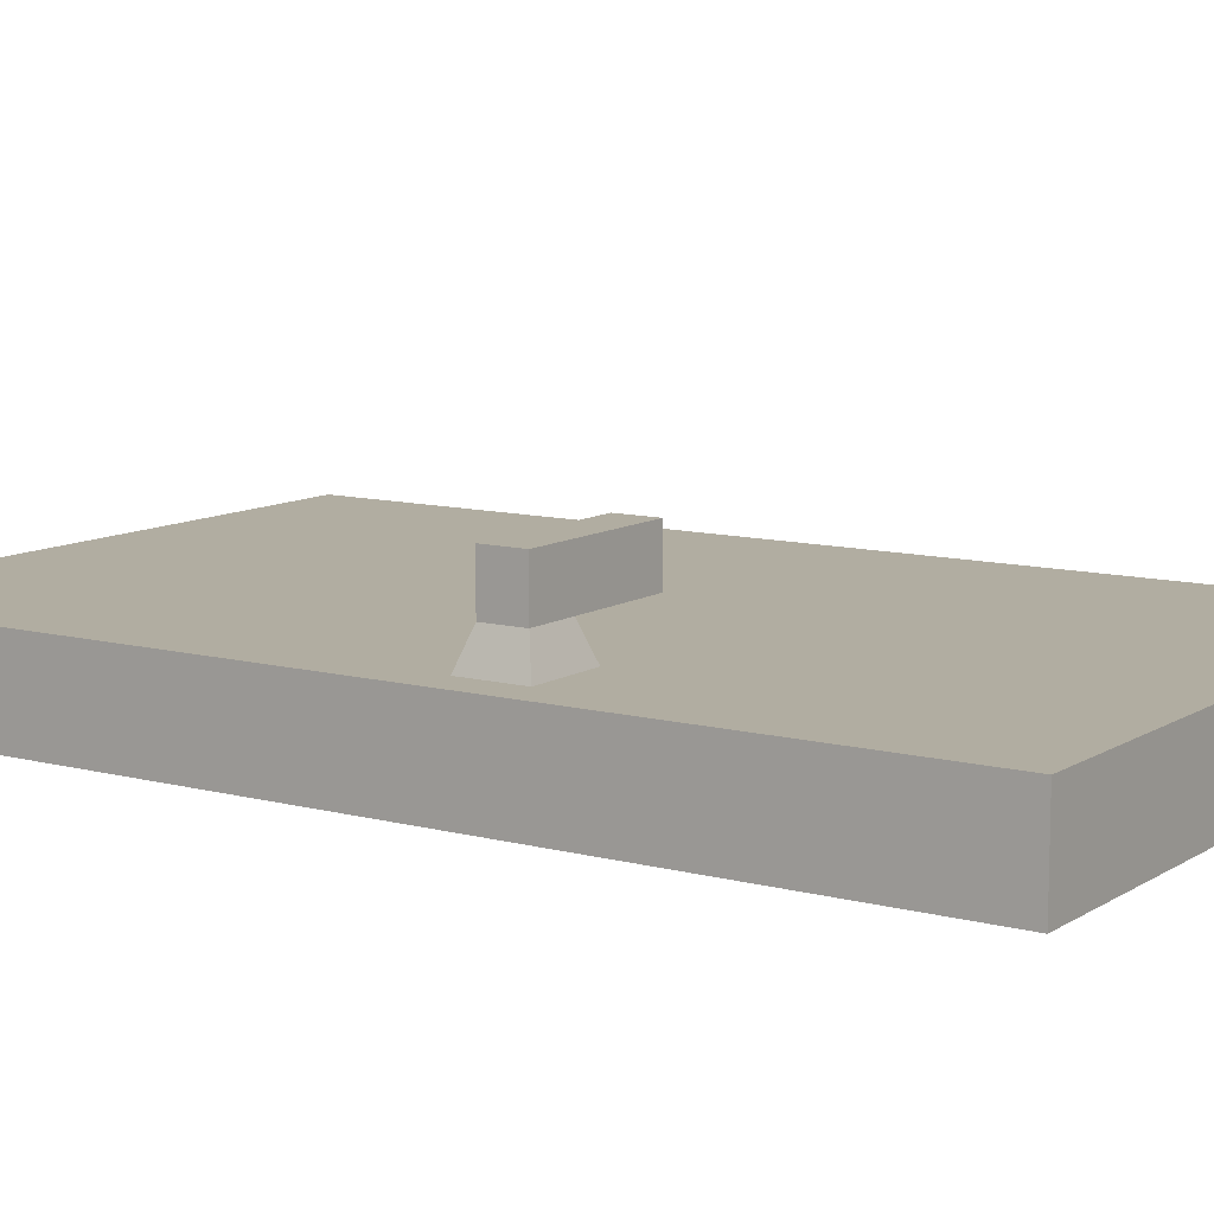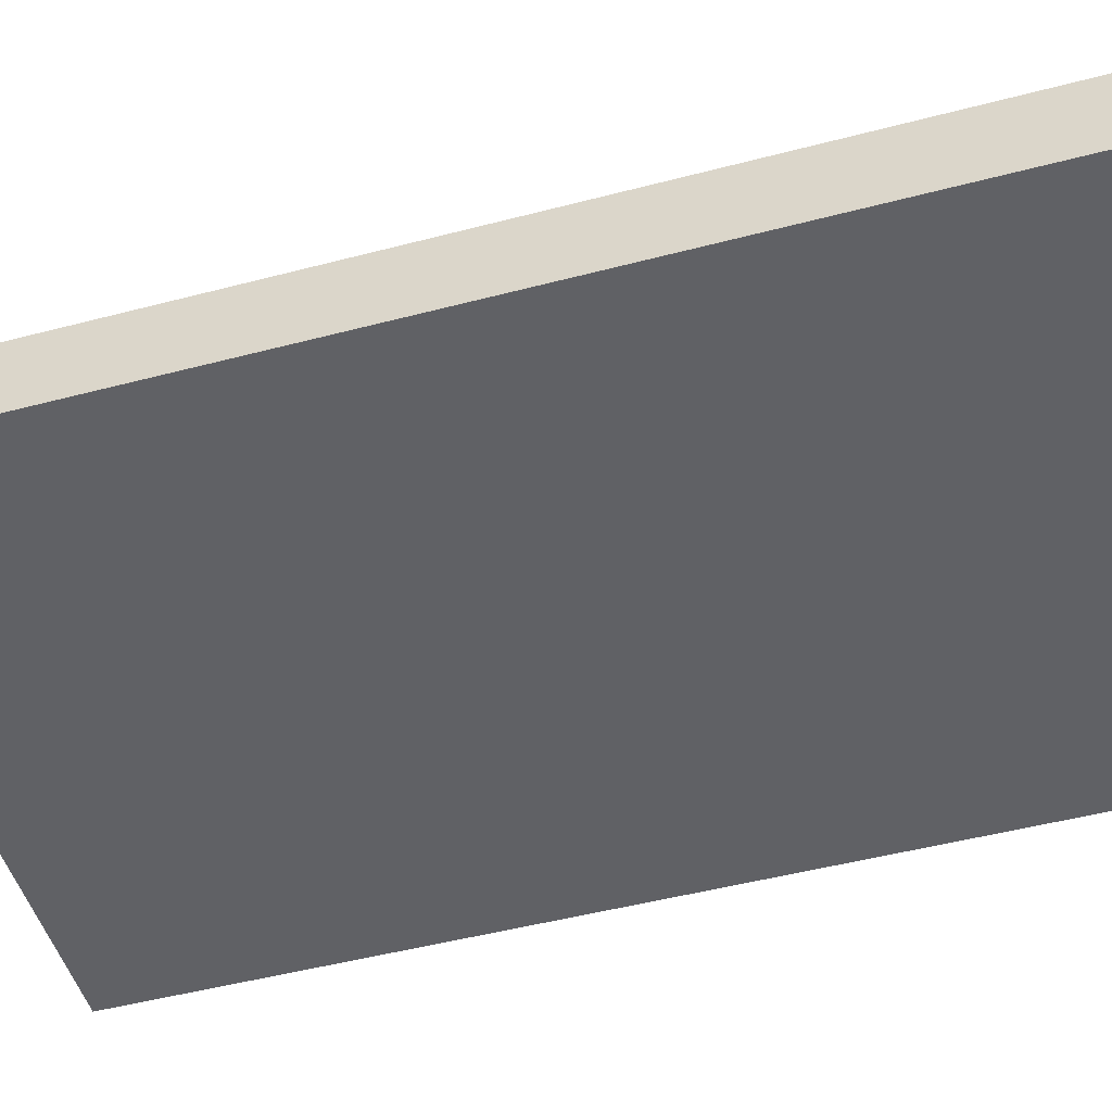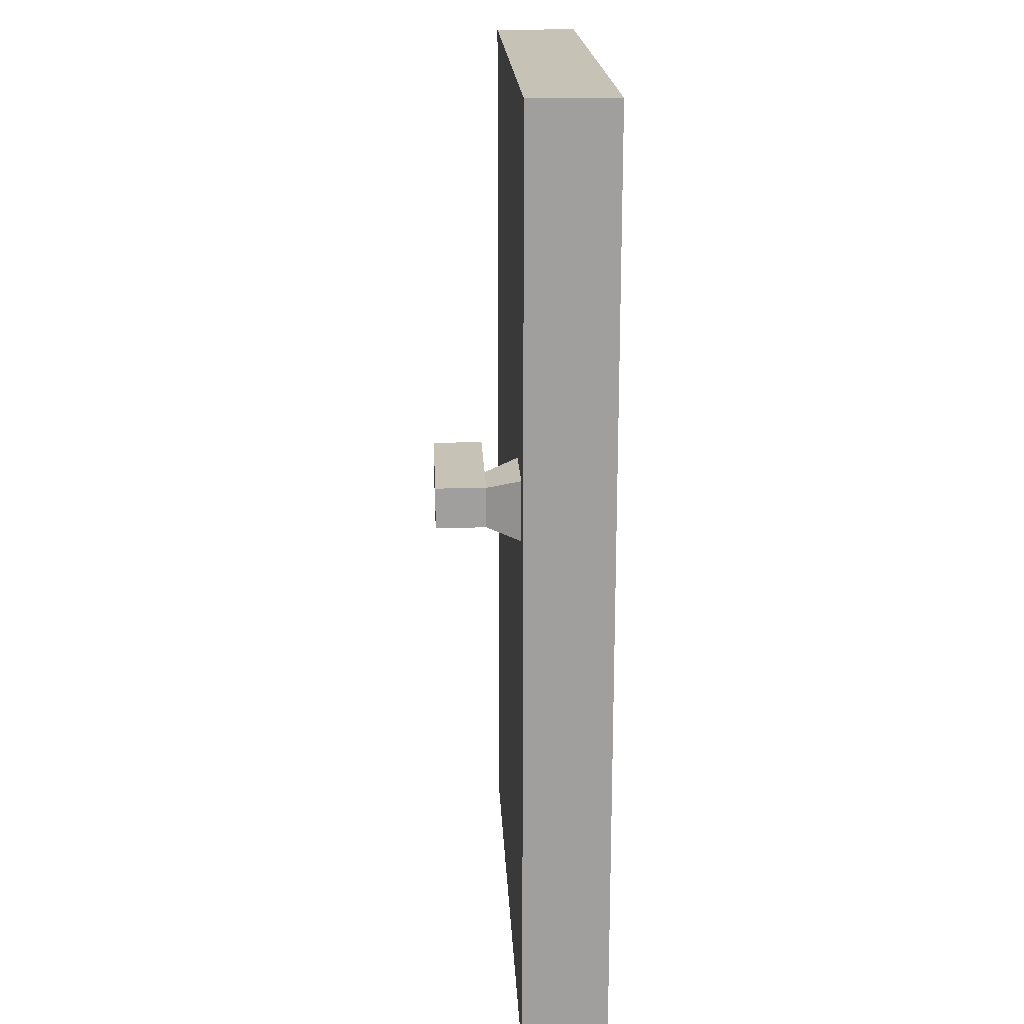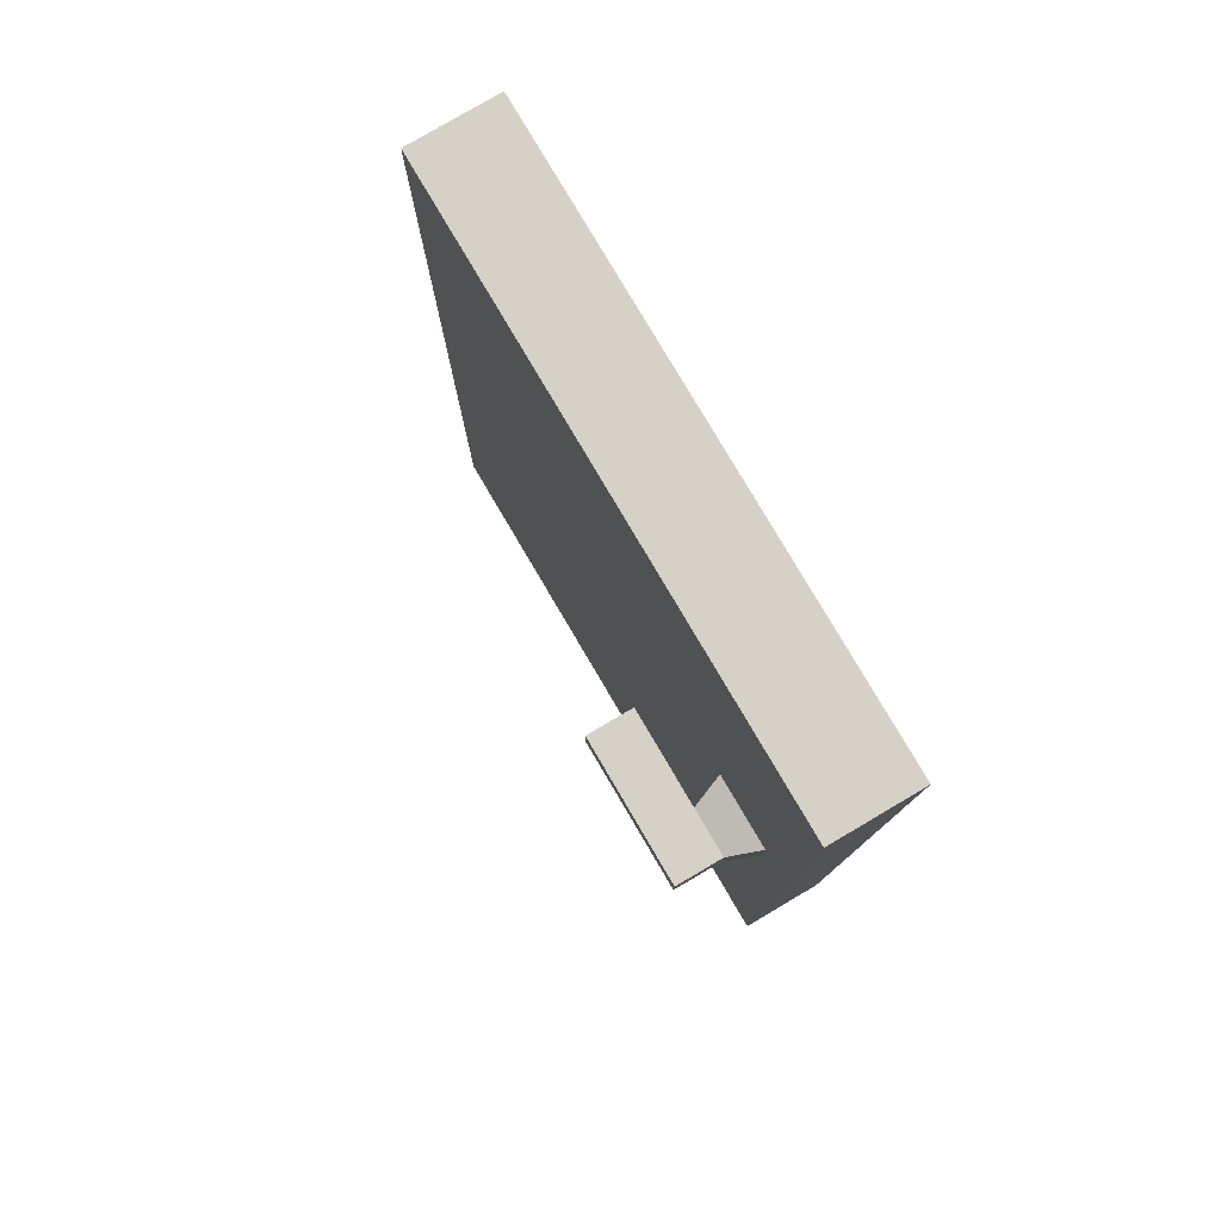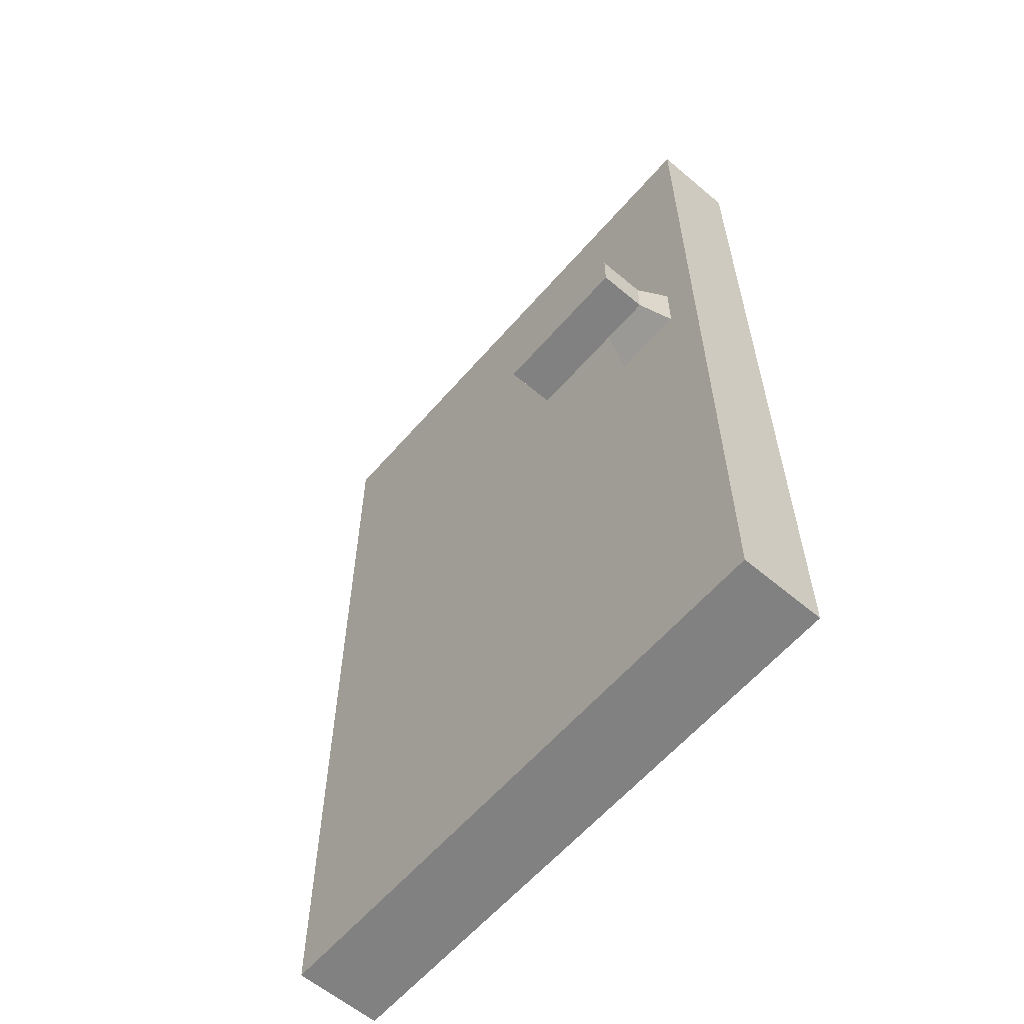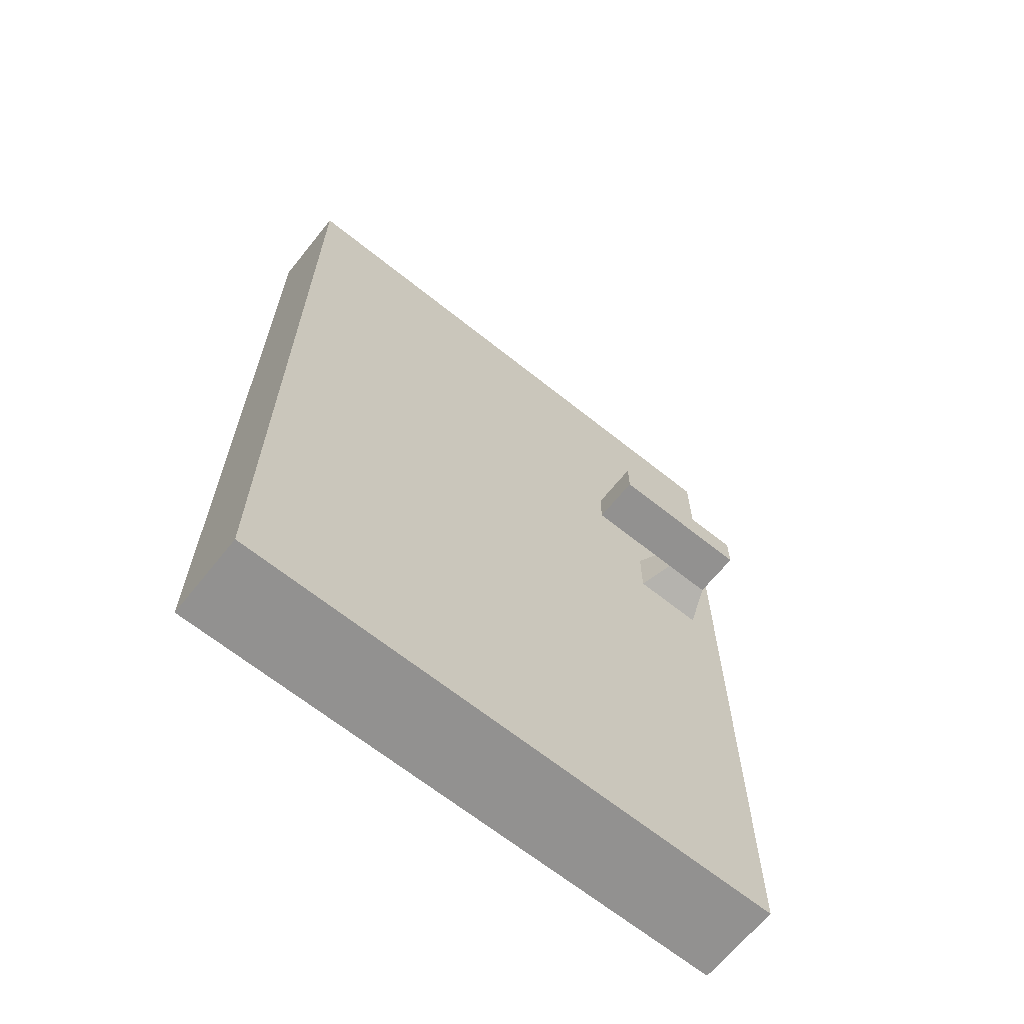
<metadata>
{"format":"obj","ext":"obj","renderer":"f3d","projection":"perspective","resolution":1024,"background":"white","views":[{"elev":10.3,"azim":123.7,"up":"+Z"},{"elev":-49.7,"azim":-73.9,"up":"+Z"},{"elev":18.9,"azim":87.4,"up":"+Y"},{"elev":79.4,"azim":59.5,"up":"+Y"},{"elev":-60.5,"azim":49.3,"up":"+Y"},{"elev":-66.1,"azim":-38.8,"up":"+Y"}]}
</metadata>
<code>
o Cube.001
v 1.095 4.002 -0.1813
v -0.1394 4.002 -0.1813
v -0.1394 4.002 0.1813
v 1.095 4.002 0.1813
v 1.095 3.002 0.1813
v -0.1394 3.002 0.1813
v -0.1394 3.002 -0.1813
v 2.021 0.003218 -0.1813
v 2.329 0.003218 -0.1813
v 2.329 0.003218 0.1813
v 2.021 0.003218 0.1813
v 2.329 3.002 -0.1813
v 2.329 4.002 -0.1813
v 2.329 4.002 0.1813
v 2.329 3.002 0.1813
v 2.021 3.002 -0.1813
v 2.021 4.002 -0.1813
v 2.021 2.002 -0.1813
v 2.329 2.002 -0.1813
v 2.329 2.002 0.1813
v -0.1394 0.003218 0.1813
v -0.1394 2.002 0.1813
v -0.1394 2.002 -0.1813
v -0.1394 0.003218 -0.1813
v 1.095 0.003218 0.1813
v 1.095 2.002 0.1813
v 1.712 0.003218 0.1813
v 1.712 2.002 0.1813
v 1.095 2.002 -0.1813
v 1.095 0.003218 -0.1813
v 1.095 3.002 -0.1813
v 1.712 3.002 0.1813
v 1.712 4.002 0.1813
v 1.712 4.002 -0.1813
v 2.021 4.002 0.1813
v 2.021 3.002 0.1813
v 2.021 2.002 0.1813
v 1.712 2.002 -0.1813
v 1.712 0.003218 -0.1813
v 1.712 3.002 -0.1813
v 1.095 2.502 -0.1813
v 1.712 2.502 -0.1813
v 2.184 2.502 0.1813
v 1.876 2.502 0.1813
v 1.095 2.502 0.1813
v -0.1394 2.502 -0.1813
v 2.021 2.502 -0.1813
v 2.329 2.502 -0.1813
v 2.329 2.502 0.1813
v -0.1394 2.502 0.1813
v 1.095 2.252 0.1813
v -0.1394 2.252 0.1813
v -0.1394 2.252 -0.1813
v 2.329 2.252 -0.1813
v 2.329 2.252 0.1813
v 2.021 2.252 -0.1813
v 1.095 2.252 -0.1813
v 1.876 2.252 0.1813
v 2.184 2.252 0.1813
v 2.132 2.46 0.3167
v 2.132 2.295 0.3167
v 1.712 2.252 -0.1813
v 2.132 2.46 0.5179
v 2.132 2.295 0.5179
v 1.928 2.46 0.3167
v 1.928 2.295 0.3167
v 1.928 2.46 0.5179
v 1.928 2.295 0.5179
v 1.513 2.295 0.5179
v 1.513 2.295 0.3167
v 1.513 2.46 0.3167
v 1.513 2.46 0.5179
f 2 4 1
f 4 6 5
f 3 7 6
f 9 11 8
f 13 15 12
f 17 12 16
f 18 9 8
f 19 10 9
f 22 24 21
f 26 21 25
f 28 25 27
f 23 30 24
f 2 31 7
f 30 21 24
f 33 5 32
f 1 33 34
f 34 35 17
f 35 32 36
f 37 27 11
f 29 39 30
f 1 40 31
f 39 25 30
f 31 42 41
f 36 44 43
f 32 45 44
f 7 41 46
f 16 48 47
f 12 49 48
f 6 46 50
f 5 50 45
f 45 52 51
f 50 53 52
f 48 55 54
f 47 54 56
f 46 57 53
f 44 51 58
f 59 60 61
f 41 62 57
f 57 38 29
f 37 58 28
f 28 51 26
f 53 29 23
f 56 19 18
f 54 20 19
f 52 23 22
f 51 22 26
f 62 18 38
f 20 59 37
f 49 59 55
f 42 56 62
f 40 47 42
f 15 43 49
f 20 11 10
f 14 36 15
f 17 14 13
f 38 8 39
f 34 16 40
f 8 27 39
f 60 64 61
f 44 60 43
f 58 61 66
f 58 65 44
f 63 68 64
f 68 70 66
f 61 68 66
f 65 63 60
f 70 72 71
f 66 71 65
f 65 72 67
f 67 69 68
f 2 3 4
f 4 3 6
f 3 2 7
f 9 10 11
f 13 14 15
f 17 13 12
f 18 19 9
f 19 20 10
f 22 23 24
f 26 22 21
f 28 26 25
f 23 29 30
f 2 1 31
f 30 25 21
f 33 4 5
f 1 4 33
f 34 33 35
f 35 33 32
f 37 28 27
f 29 38 39
f 1 34 40
f 39 27 25
f 31 40 42
f 36 32 44
f 32 5 45
f 7 31 41
f 16 12 48
f 12 15 49
f 6 7 46
f 5 6 50
f 45 50 52
f 50 46 53
f 48 49 55
f 47 48 54
f 46 41 57
f 44 45 51
f 59 43 60
f 41 42 62
f 57 62 38
f 37 59 58
f 28 58 51
f 53 57 29
f 56 54 19
f 54 55 20
f 52 53 23
f 51 52 22
f 62 56 18
f 20 55 59
f 49 43 59
f 42 47 56
f 40 16 47
f 15 36 43
f 20 37 11
f 14 35 36
f 17 35 14
f 38 18 8
f 34 17 16
f 8 11 27
f 60 63 64
f 44 65 60
f 58 59 61
f 58 66 65
f 63 67 68
f 68 69 70
f 61 64 68
f 65 67 63
f 70 69 72
f 66 70 71
f 65 71 72
f 67 72 69

</code>
